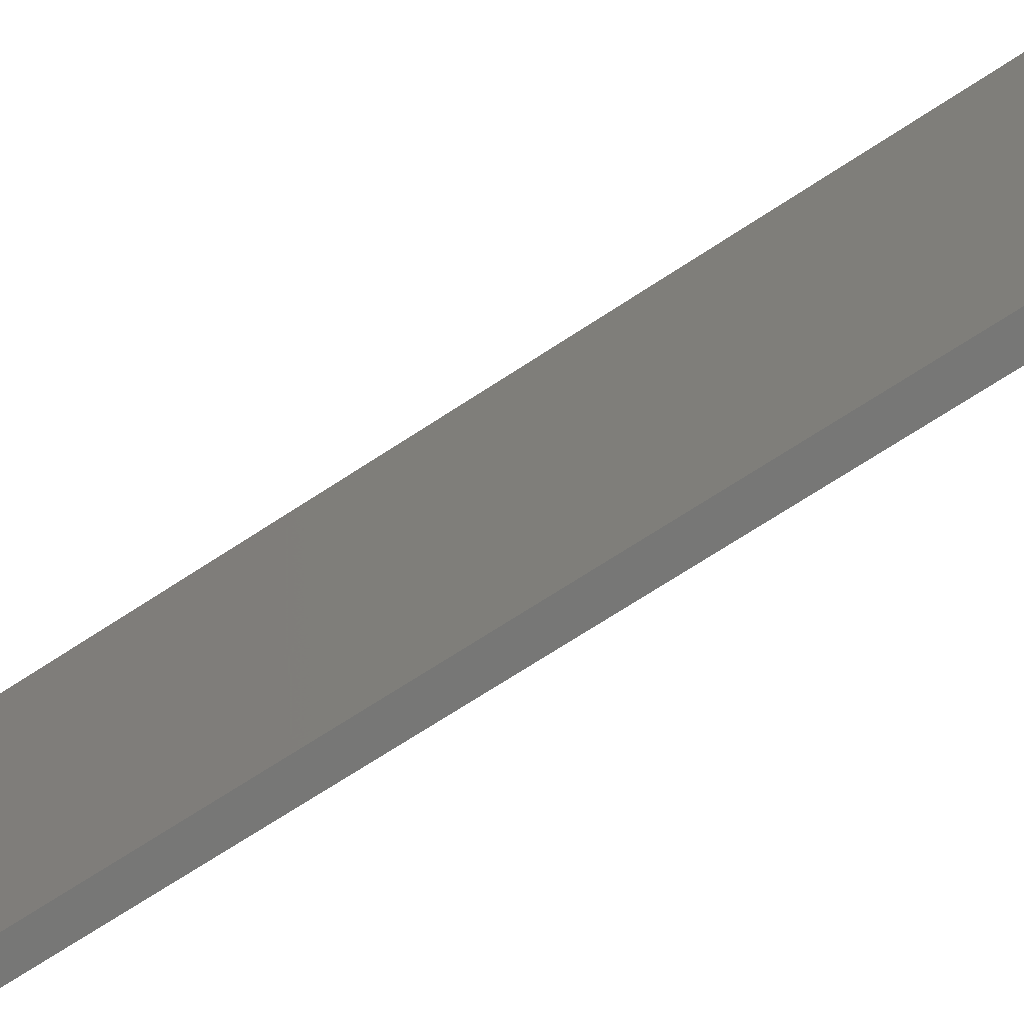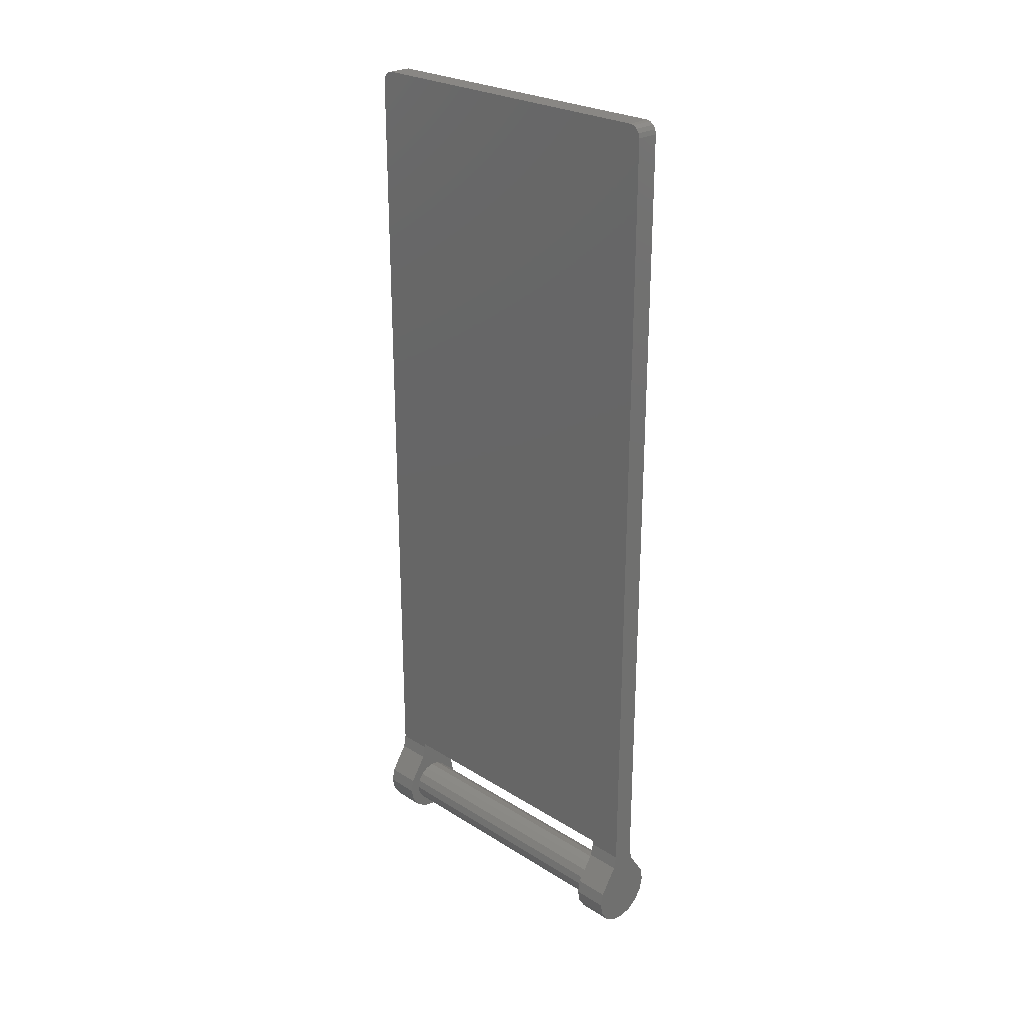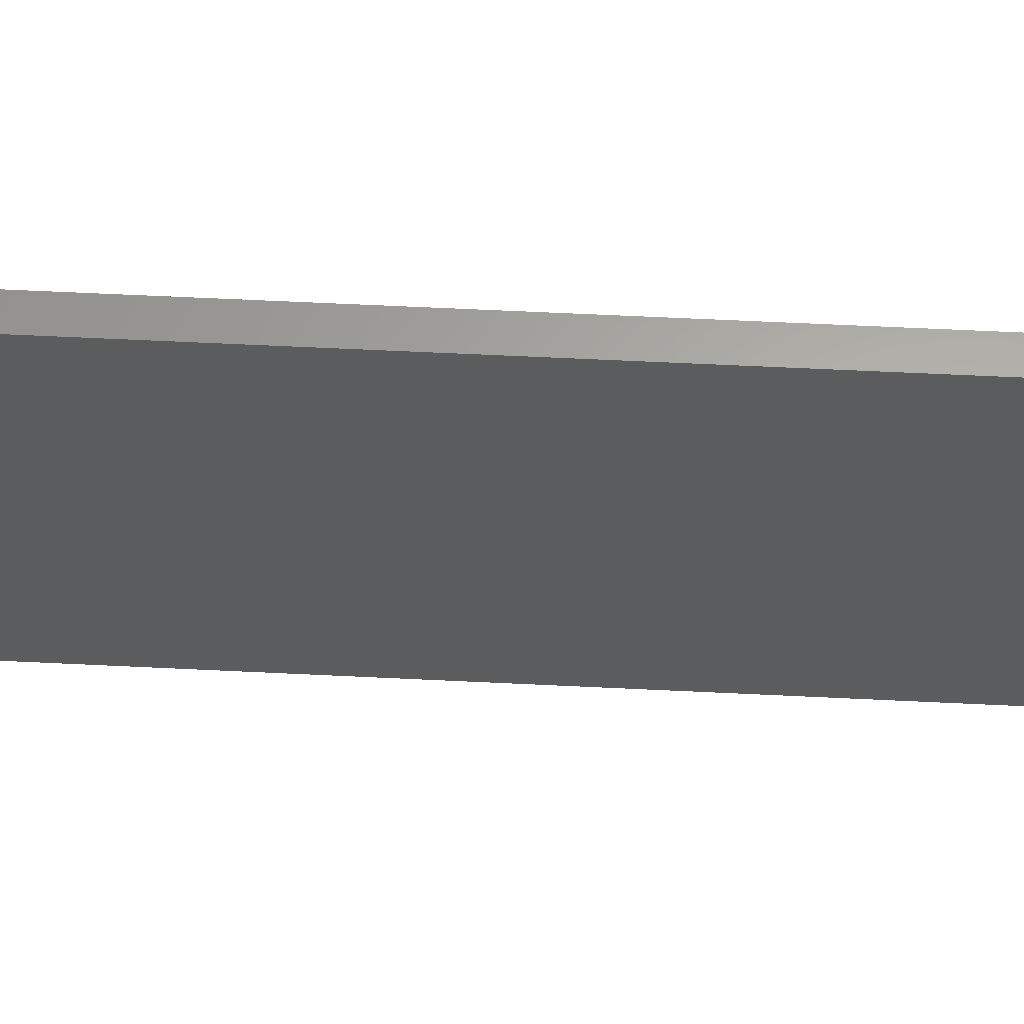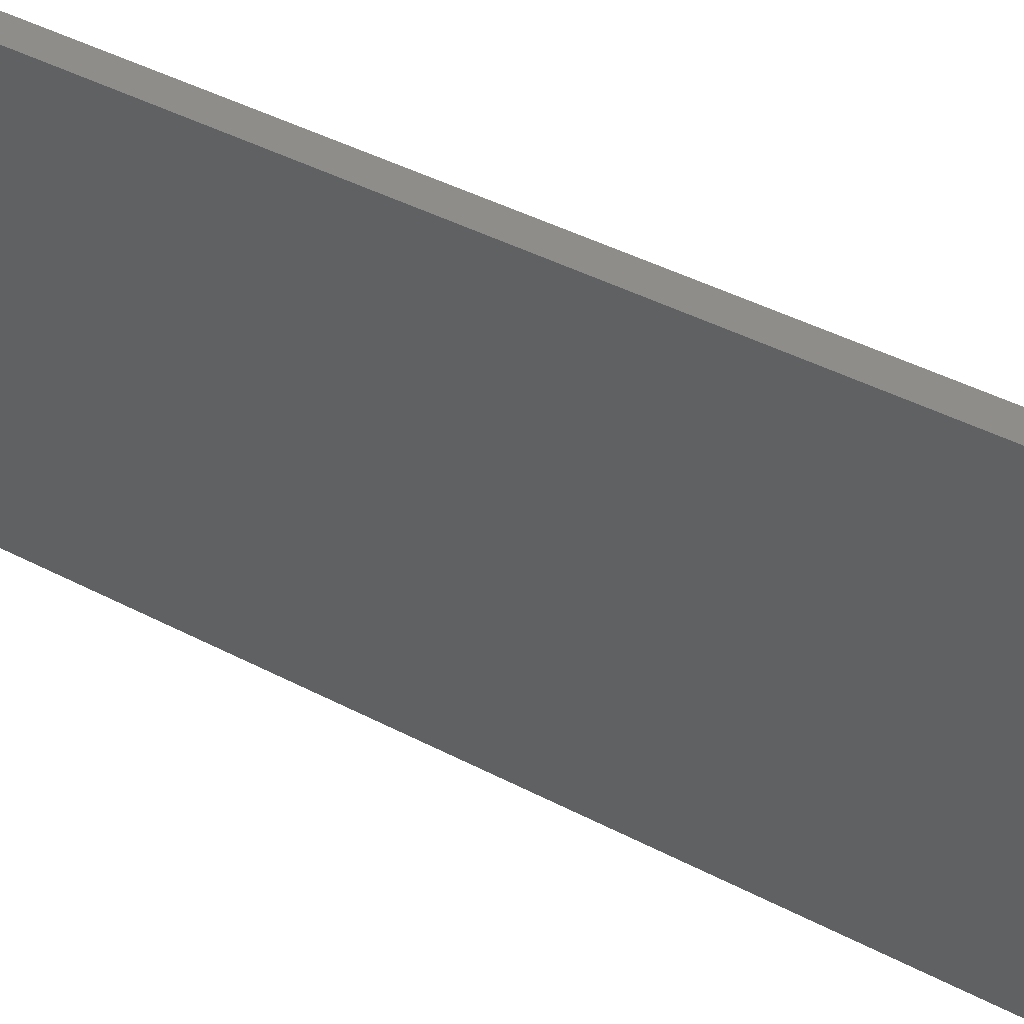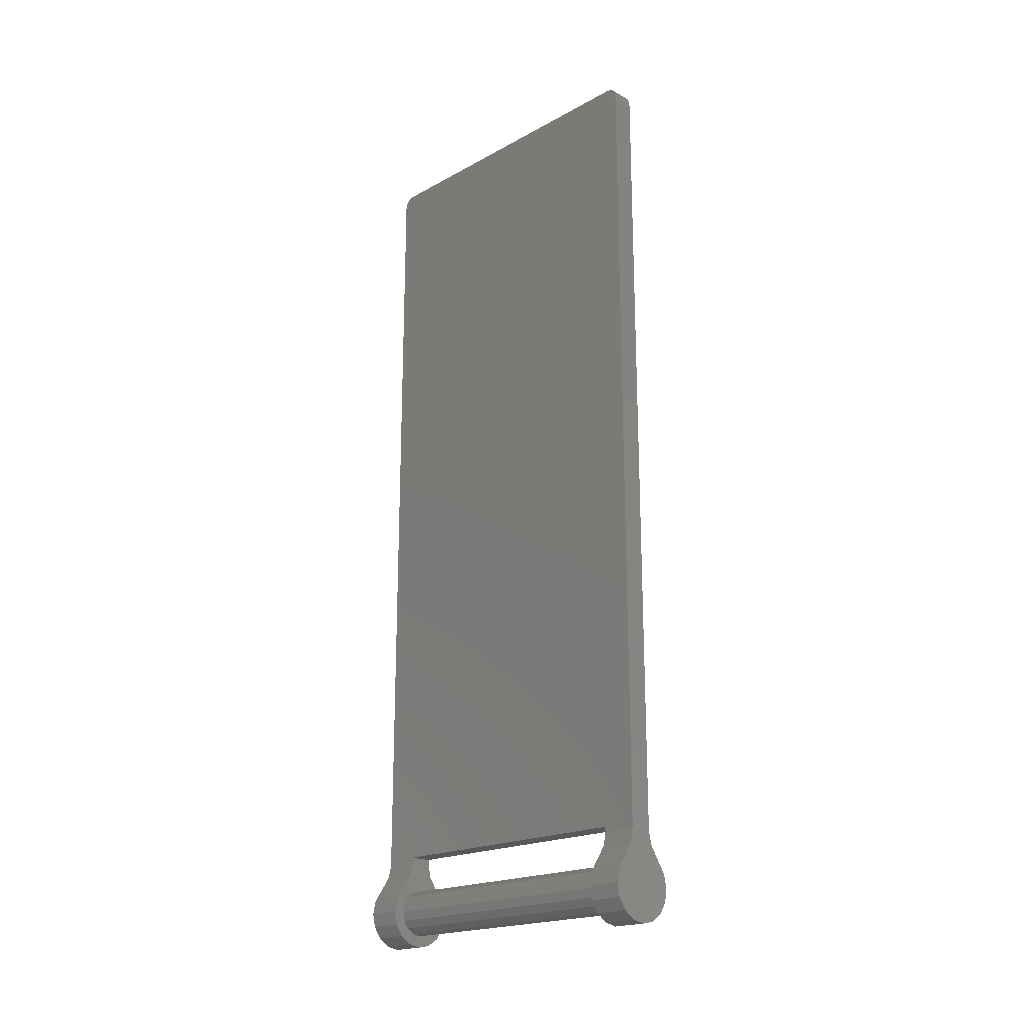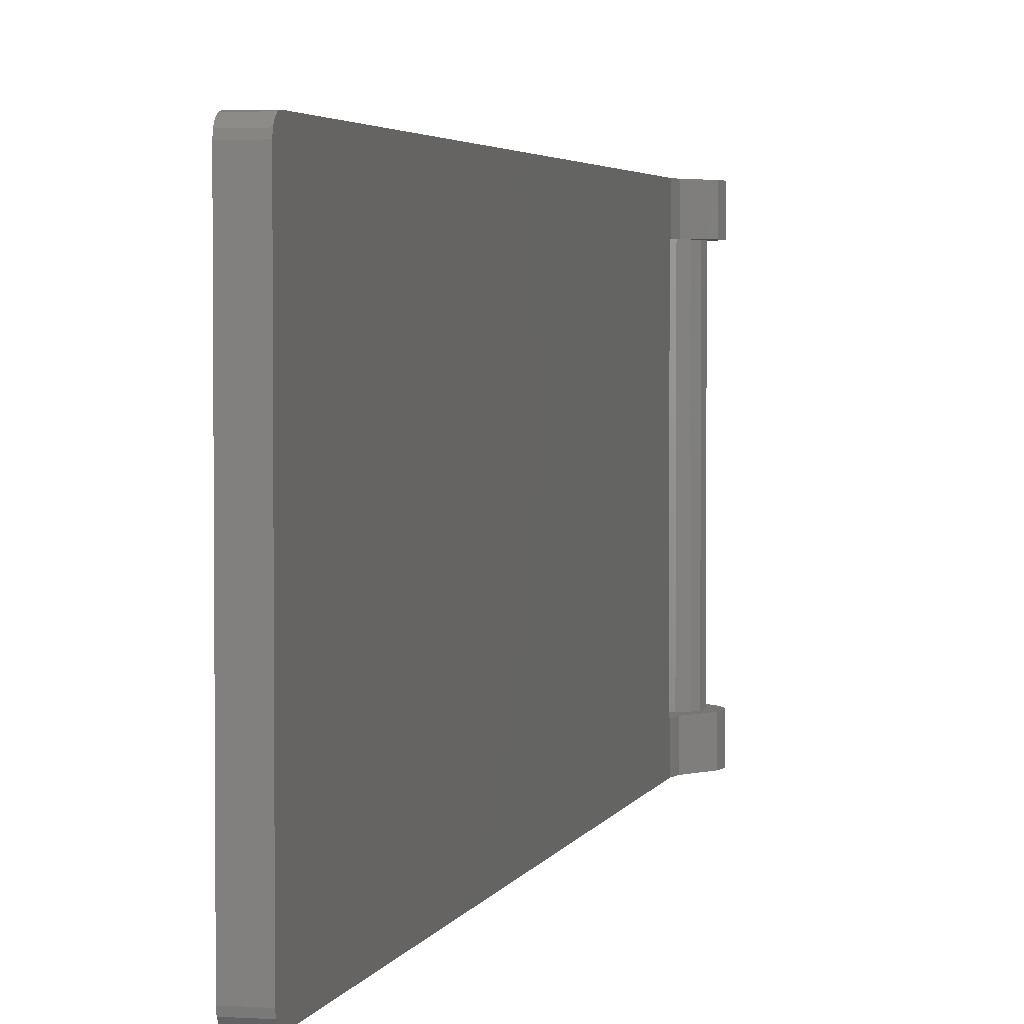
<metadata>
{"format":"stl","ext":"stl","renderer":"f3d","projection":"perspective","resolution":1024,"background":"white","views":[{"elev":-69.6,"azim":-56.6,"up":"+Y"},{"elev":25.9,"azim":-45.4,"up":"+Z"},{"elev":62.6,"azim":92.8,"up":"+Y"},{"elev":41.3,"azim":-57.2,"up":"+Y"},{"elev":-19.8,"azim":-44.7,"up":"+Z"},{"elev":3.1,"azim":12.8,"up":"+Y"}]}
</metadata>
<code>
# stl→obj: 168 verts, 296 faces
v -0.08 -0.96 0.3684
v -0.08 -0.96 0.4
v 0 -0.96 0.3684
v 0 -1.2 0
v 0.08 -1.2 0.1284
v -0.08 -1.2 0.1284
v 0.09372 -0.96 0.1421
v 0.1131 -0.96 0.1131
v 0.06124 -0.96 0.1478
v -0.06124 -0.96 0.1478
v -0.1131 -0.96 0.1131
v -0.09372 -0.96 0.1421
v 0.08 0.96 0.3684
v 0.08 0.96 0.4
v 0 0.96 0.3684
v 0 1.2 0
v -0.08 1.2 0.1284
v 0.08 1.2 0.1284
v -0.09372 0.96 0.1421
v -0.1131 0.96 0.1131
v -0.06124 0.96 0.1478
v 0.06124 0.96 0.1478
v 0.1131 0.96 0.1131
v 0.09372 0.96 0.1421
v -0.1697 -1.2 0.1697
v -0.2217 -1.2 0.09184
v -0.24 -1.2 0
v -0.2217 -1.2 -0.09184
v -0.1697 -1.2 -0.1697
v -0.09184 -1.2 -0.2217
v 0 -1.2 -0.24
v 0.09184 -1.2 -0.2217
v 0.1697 -1.2 -0.1697
v 0.2217 -1.2 -0.09184
v 0.24 -1.2 0
v 0.2217 -1.2 0.09184
v 0.1697 -1.2 0.1697
v 0.1503 -1.2 0.1987
v 0.09827 -1.2 0.2766
v 0.08 -1.2 0.3684
v -0.08 -1.2 0.3684
v -0.09827 -1.2 0.2766
v -0.1503 -1.2 0.1987
v 0.1697 1.2 0.1697
v 0.2217 1.2 0.09184
v 0.24 1.2 0
v 0.2217 1.2 -0.09184
v 0.1697 1.2 -0.1697
v 0.09184 1.2 -0.2217
v 0 1.2 -0.24
v -0.09184 1.2 -0.2217
v -0.1697 1.2 -0.1697
v -0.2217 1.2 -0.09184
v -0.24 1.2 0
v -0.2217 1.2 0.09184
v -0.1697 1.2 0.1697
v -0.1503 1.2 0.1987
v -0.09827 1.2 0.2766
v -0.08 1.2 0.3684
v 0.08 1.2 0.3684
v 0.09827 1.2 0.2766
v 0.1503 1.2 0.1987
v 0.08 -1.12 6
v 0.08 -1.151 5.994
v 0.08 -1.2 5.92
v 0.08 -1.177 5.977
v 0.08 -1.194 5.951
v -0.08 -1.2 5.92
v -0.08 -1.194 5.951
v -0.08 -1.177 5.977
v -0.08 -1.151 5.994
v -0.08 -1.12 6
v 0.08 1.2 5.92
v 0.08 1.194 5.951
v 0.08 1.177 5.977
v 0.08 1.151 5.994
v 0.08 1.12 6
v -0.08 1.12 6
v -0.08 1.151 5.994
v -0.08 1.2 5.92
v -0.08 1.177 5.977
v -0.08 1.194 5.951
v 0.16 -0.96 0
v 0.16 0.96 0
v 0.1478 0.96 0.06123
v 0.1478 -0.96 0.06123
v 0.06123 0.96 0.1478
v 0.06123 -0.96 0.1478
v -0 0.96 0.16
v -0 -0.96 0.16
v -0.06123 0.96 0.1478
v -0.06123 -0.96 0.1478
v -0.1478 0.96 0.06123
v -0.1478 -0.96 0.06123
v -0.16 0.96 -0
v -0.16 -0.96 -0
v -0.1478 0.96 -0.06123
v -0.1478 -0.96 -0.06123
v -0.1131 0.96 -0.1131
v -0.1131 -0.96 -0.1131
v -0.06123 0.96 -0.1478
v -0.06123 -0.96 -0.1478
v 0 0.96 -0.16
v 0 -0.96 -0.16
v 0.06123 0.96 -0.1478
v 0.06123 -0.96 -0.1478
v 0.1131 0.96 -0.1131
v 0.1131 -0.96 -0.1131
v 0.1478 0.96 -0.06123
v 0.1478 -0.96 -0.06123
v -0.08 0.96 0.4
v 0.08 -0.96 0.4
v -0.1697 -0.96 0.1697
v -0.2217 -0.96 0.09184
v -0.24 -0.96 0
v -0.2217 -0.96 -0.09184
v -0.1697 -0.96 -0.1697
v -0.09184 -0.96 -0.2217
v 0 -0.96 -0.24
v 0.09184 -0.96 -0.2217
v 0.1697 -0.96 -0.1697
v 0.2217 -0.96 -0.09184
v 0.24 -0.96 0
v 0.2217 -0.96 0.09184
v 0.1697 -0.96 0.1697
v 0.1503 -0.96 0.1987
v 0.09827 -0.96 0.2766
v 0.08 -0.96 0.3684
v -0.09827 -0.96 0.2766
v -0.1503 -0.96 0.1987
v 0 -0.96 0.16
v 0.02436 -0.96 0.246
v -0.02436 -0.96 0.246
v -0.1697 0.96 0.1697
v -0.1503 0.96 0.1987
v 0.1503 0.96 0.1987
v 0.1697 0.96 0.1697
v -0.08 0.96 0.3684
v 0 0.96 0.16
v -0.02436 0.96 0.246
v 0.02436 0.96 0.246
v -0.16 -0.96 0
v 0.09373 -0.96 0.1421
v 0.02436 -0.96 0.2459
v 3e-06 -0.96 0.3684
v -3e-06 -0.96 0.3684
v -0.02436 -0.96 0.2459
v -0.09373 -0.96 0.1421
v 0.2217 0.96 0.09184
v 0.24 0.96 0
v 0.2217 0.96 -0.09184
v 0.1697 0.96 -0.1697
v 0.09184 0.96 -0.2217
v 0 0.96 -0.24
v -0.09184 0.96 -0.2217
v -0.1697 0.96 -0.1697
v -0.2217 0.96 -0.09184
v -0.24 0.96 0
v -0.2217 0.96 0.09184
v -0.09827 0.96 0.2766
v 0.09827 0.96 0.2766
v -0.16 0.96 0
v -0.09373 0.96 0.1421
v -0.02436 0.96 0.2459
v -3e-06 0.96 0.3684
v 3e-06 0.96 0.3684
v 0.02436 0.96 0.2459
v 0.09373 0.96 0.1421
f 1 2 3
f 4 5 6
f 7 8 9
f 10 11 12
f 13 14 15
f 16 17 18
f 19 20 21
f 22 23 24
f 4 25 26
f 4 26 27
f 4 27 28
f 4 28 29
f 4 29 30
f 4 30 31
f 4 31 32
f 4 32 33
f 4 33 34
f 4 34 35
f 4 35 36
f 4 36 37
f 5 38 39
f 5 39 40
f 41 42 6
f 42 43 6
f 16 44 45
f 16 45 46
f 16 46 47
f 16 47 48
f 16 48 49
f 16 49 50
f 16 50 51
f 16 51 52
f 16 52 53
f 16 53 54
f 16 54 55
f 16 55 56
f 17 57 58
f 17 58 59
f 60 61 18
f 61 62 18
f 63 64 65
f 64 66 65
f 66 67 65
f 68 69 70
f 68 70 71
f 68 71 72
f 73 74 75
f 73 75 76
f 73 76 77
f 78 79 80
f 79 81 80
f 81 82 80
f 83 84 85
f 83 85 86
f 86 85 23
f 86 23 8
f 8 23 87
f 8 87 88
f 88 87 89
f 88 89 90
f 90 89 91
f 90 91 92
f 92 91 20
f 92 20 11
f 11 20 93
f 11 93 94
f 94 93 95
f 94 95 96
f 96 95 97
f 96 97 98
f 98 97 99
f 98 99 100
f 100 99 101
f 100 101 102
f 102 101 103
f 102 103 104
f 104 103 105
f 104 105 106
f 106 105 107
f 106 107 108
f 108 107 109
f 108 109 110
f 110 109 84
f 110 84 83
f 2 111 14
f 2 14 112
f 25 113 114
f 25 114 26
f 26 114 115
f 26 115 27
f 27 115 116
f 27 116 28
f 28 116 117
f 28 117 29
f 29 117 118
f 29 118 30
f 30 118 119
f 30 119 31
f 31 119 120
f 31 120 32
f 32 120 121
f 32 121 33
f 33 121 122
f 33 122 34
f 34 122 123
f 34 123 35
f 35 123 124
f 35 124 36
f 36 124 125
f 36 125 37
f 38 126 127
f 38 127 39
f 39 127 128
f 39 128 40
f 41 1 129
f 41 129 42
f 42 129 130
f 42 130 43
f 125 126 38
f 125 38 37
f 25 43 130
f 25 130 113
f 65 68 41
f 65 41 40
f 128 112 65
f 128 65 40
f 68 2 1
f 68 1 41
f 2 112 128
f 2 128 3
f 37 38 5
f 37 5 4
f 4 6 43
f 4 43 25
f 40 41 6
f 40 6 5
f 8 7 126
f 8 126 125
f 9 131 132
f 9 132 7
f 131 133 3
f 131 3 132
f 12 133 131
f 12 131 10
f 113 130 12
f 113 12 11
f 134 135 57
f 134 57 56
f 44 62 136
f 44 136 137
f 80 73 60
f 80 60 59
f 138 111 80
f 138 80 59
f 73 14 13
f 73 13 60
f 14 111 138
f 14 138 15
f 56 57 17
f 56 17 16
f 16 18 62
f 16 62 44
f 59 60 18
f 59 18 17
f 20 19 135
f 20 135 134
f 21 139 140
f 21 140 19
f 139 141 15
f 139 15 140
f 24 141 139
f 24 139 22
f 137 136 24
f 137 24 23
f 14 73 65
f 14 65 112
f 2 68 80
f 2 80 111
f 77 63 65
f 77 65 73
f 72 78 80
f 72 80 68
f 8 125 124
f 8 124 86
f 86 124 123
f 86 123 83
f 83 123 122
f 83 122 110
f 110 122 121
f 110 121 108
f 108 121 120
f 108 120 106
f 106 120 119
f 106 119 104
f 104 119 118
f 104 118 102
f 102 118 117
f 102 117 100
f 100 117 116
f 100 116 98
f 98 116 115
f 98 115 142
f 142 115 114
f 142 114 94
f 94 114 113
f 94 113 11
f 126 143 144
f 126 144 127
f 127 144 145
f 127 145 128
f 1 146 147
f 1 147 129
f 129 147 148
f 129 148 130
f 44 137 149
f 44 149 45
f 45 149 150
f 45 150 46
f 46 150 151
f 46 151 47
f 47 151 152
f 47 152 48
f 48 152 153
f 48 153 49
f 49 153 154
f 49 154 50
f 50 154 155
f 50 155 51
f 51 155 156
f 51 156 52
f 52 156 157
f 52 157 53
f 53 157 158
f 53 158 54
f 54 158 159
f 54 159 55
f 55 159 134
f 55 134 56
f 57 135 160
f 57 160 58
f 58 160 138
f 58 138 59
f 60 13 161
f 60 161 61
f 61 161 136
f 61 136 62
f 20 134 159
f 20 159 93
f 93 159 158
f 93 158 162
f 162 158 157
f 162 157 97
f 97 157 156
f 97 156 99
f 99 156 155
f 99 155 101
f 101 155 154
f 101 154 103
f 103 154 153
f 103 153 105
f 105 153 152
f 105 152 107
f 107 152 151
f 107 151 109
f 109 151 150
f 109 150 84
f 84 150 149
f 84 149 85
f 85 149 137
f 85 137 23
f 135 163 164
f 135 164 160
f 160 164 165
f 160 165 138
f 13 166 167
f 13 167 161
f 161 167 168
f 161 168 136
f 77 78 72
f 77 72 63
f 63 72 71
f 63 71 64
f 64 71 70
f 64 70 66
f 66 70 69
f 66 69 67
f 67 69 68
f 67 68 65
f 73 80 82
f 73 82 74
f 74 82 81
f 74 81 75
f 75 81 79
f 75 79 76
f 76 79 78
f 76 78 77

</code>
